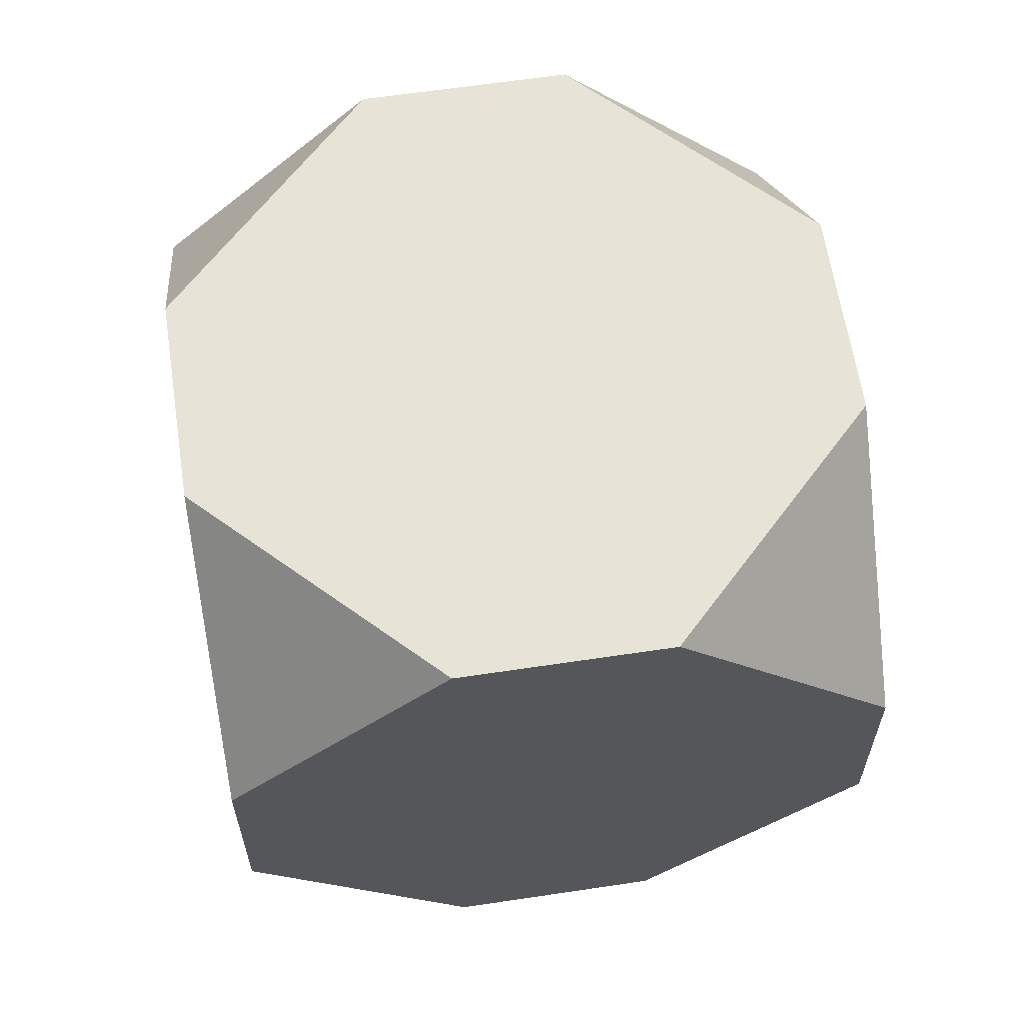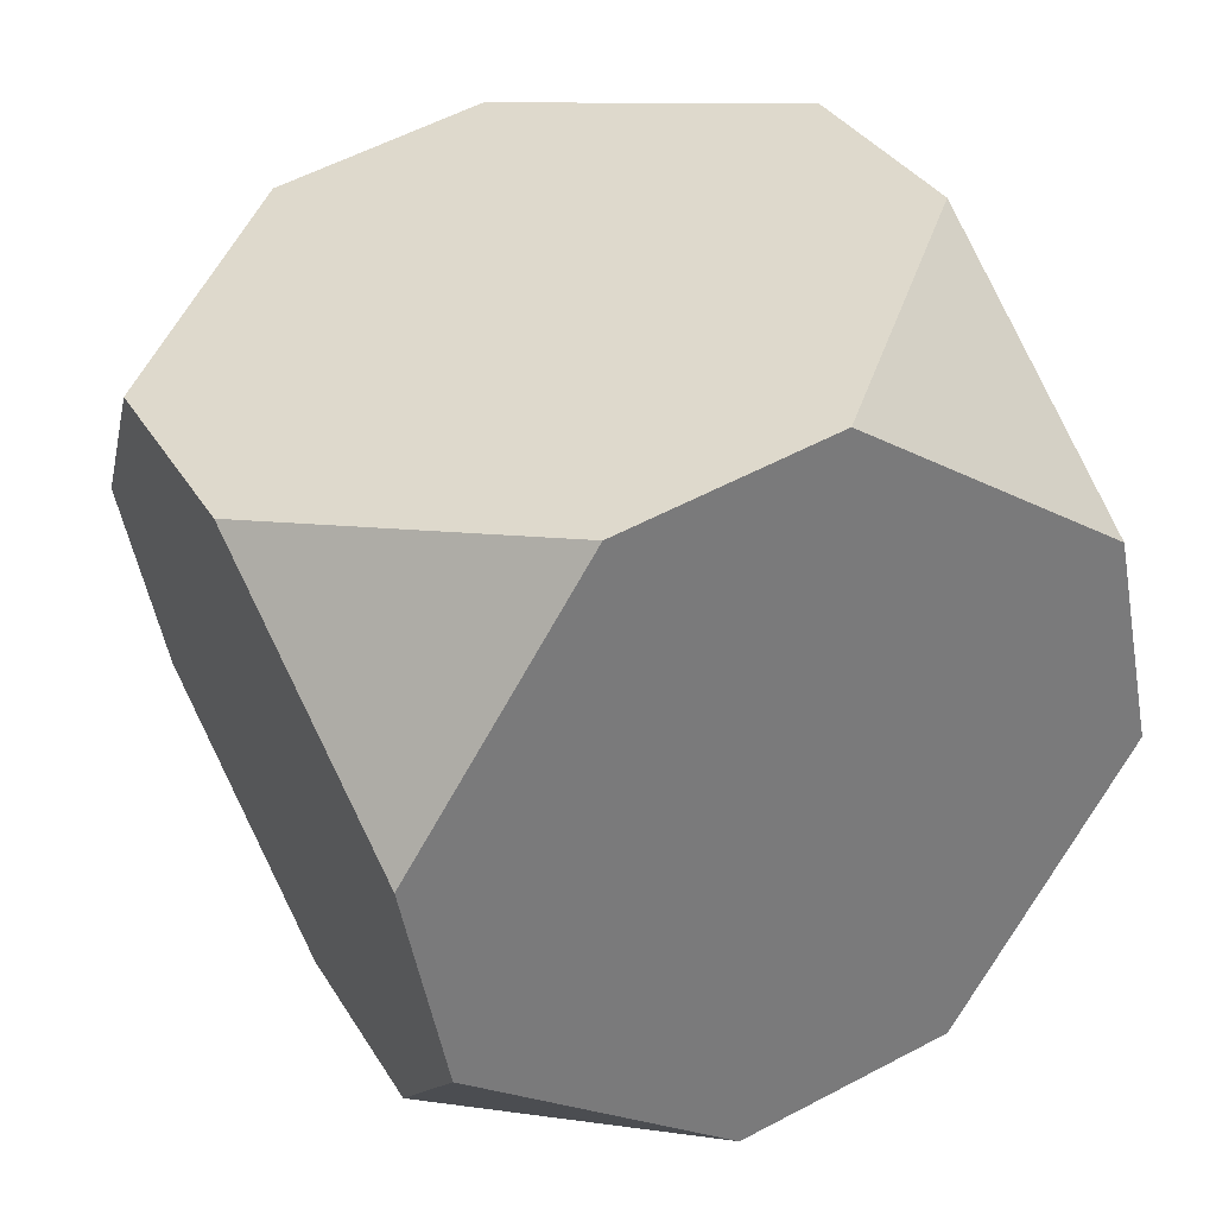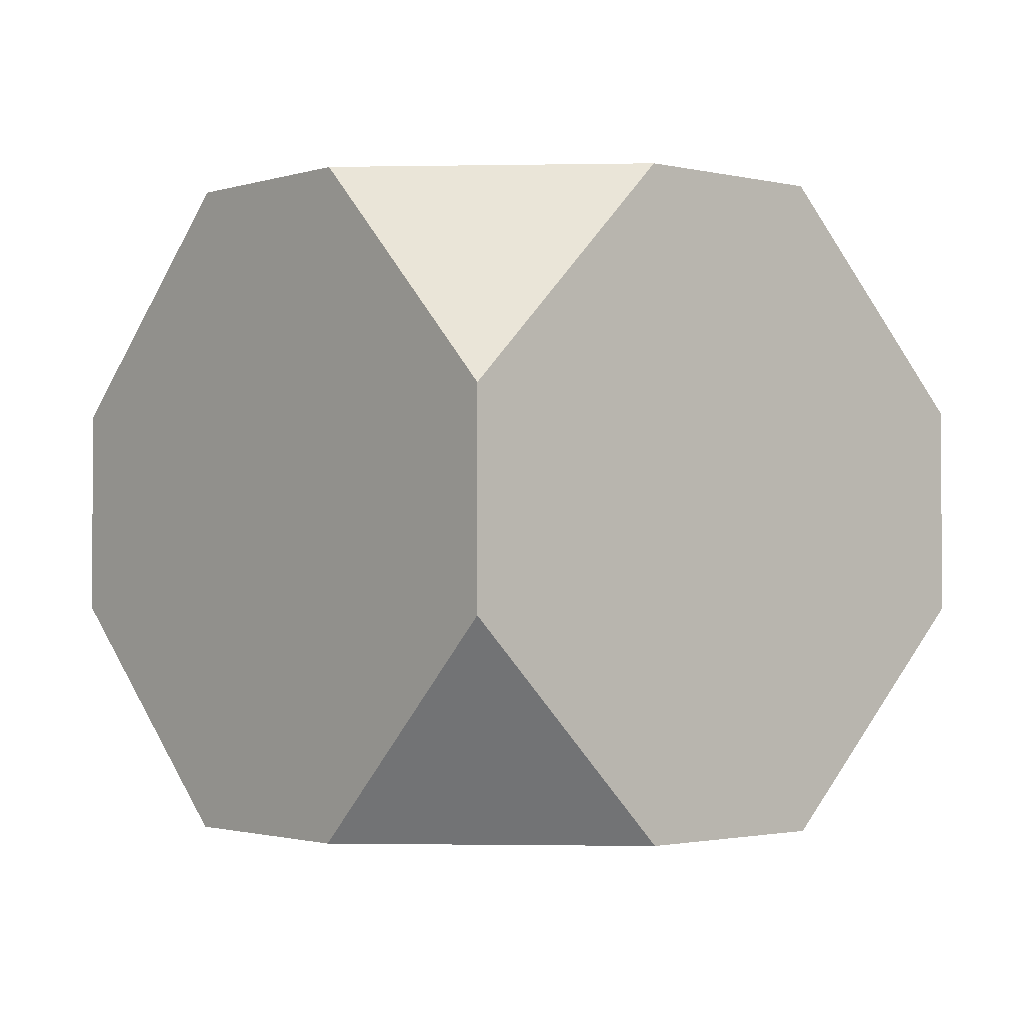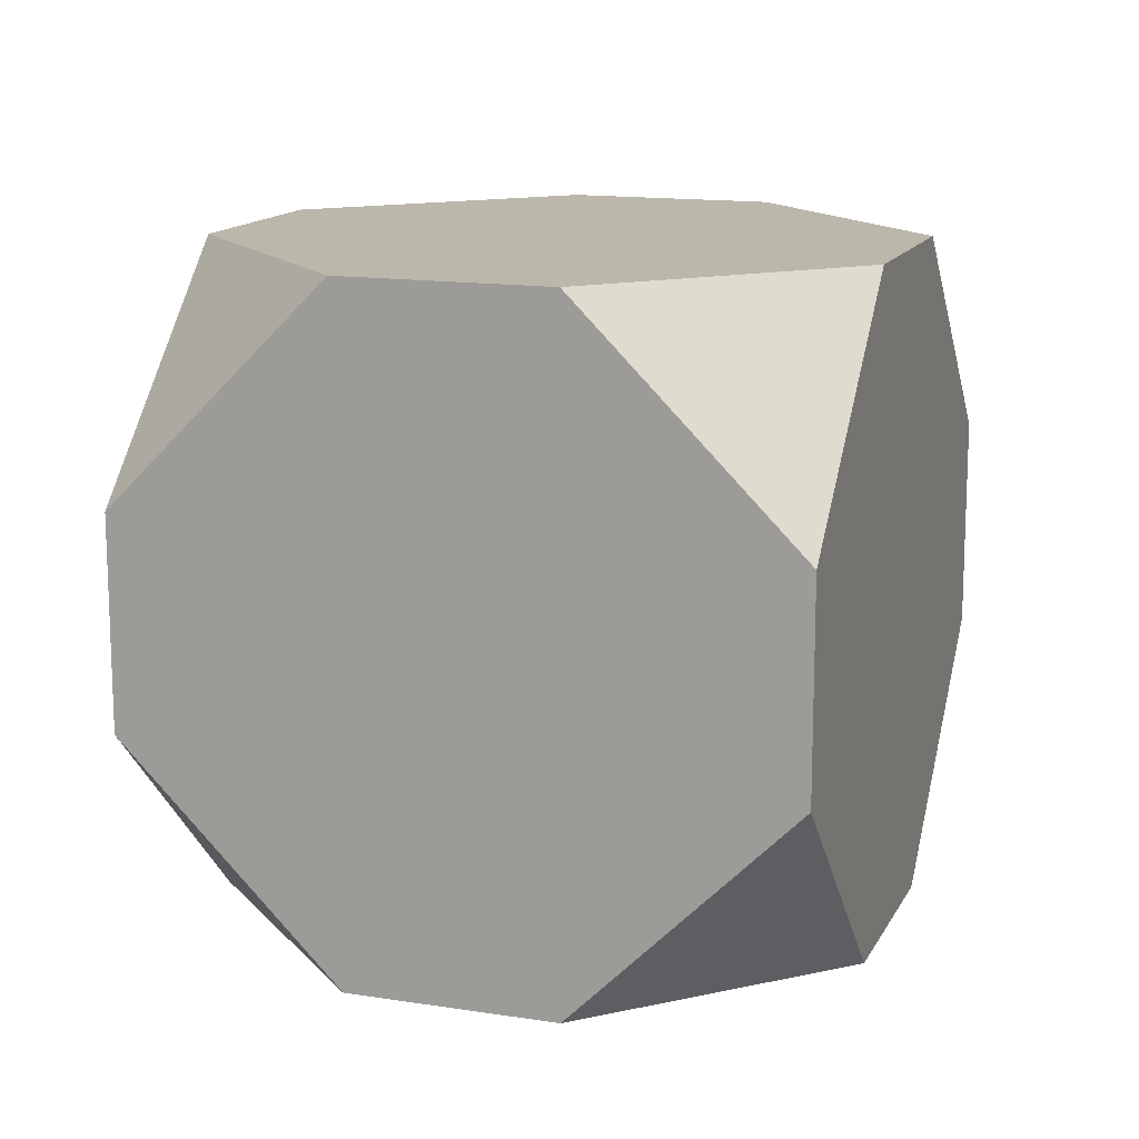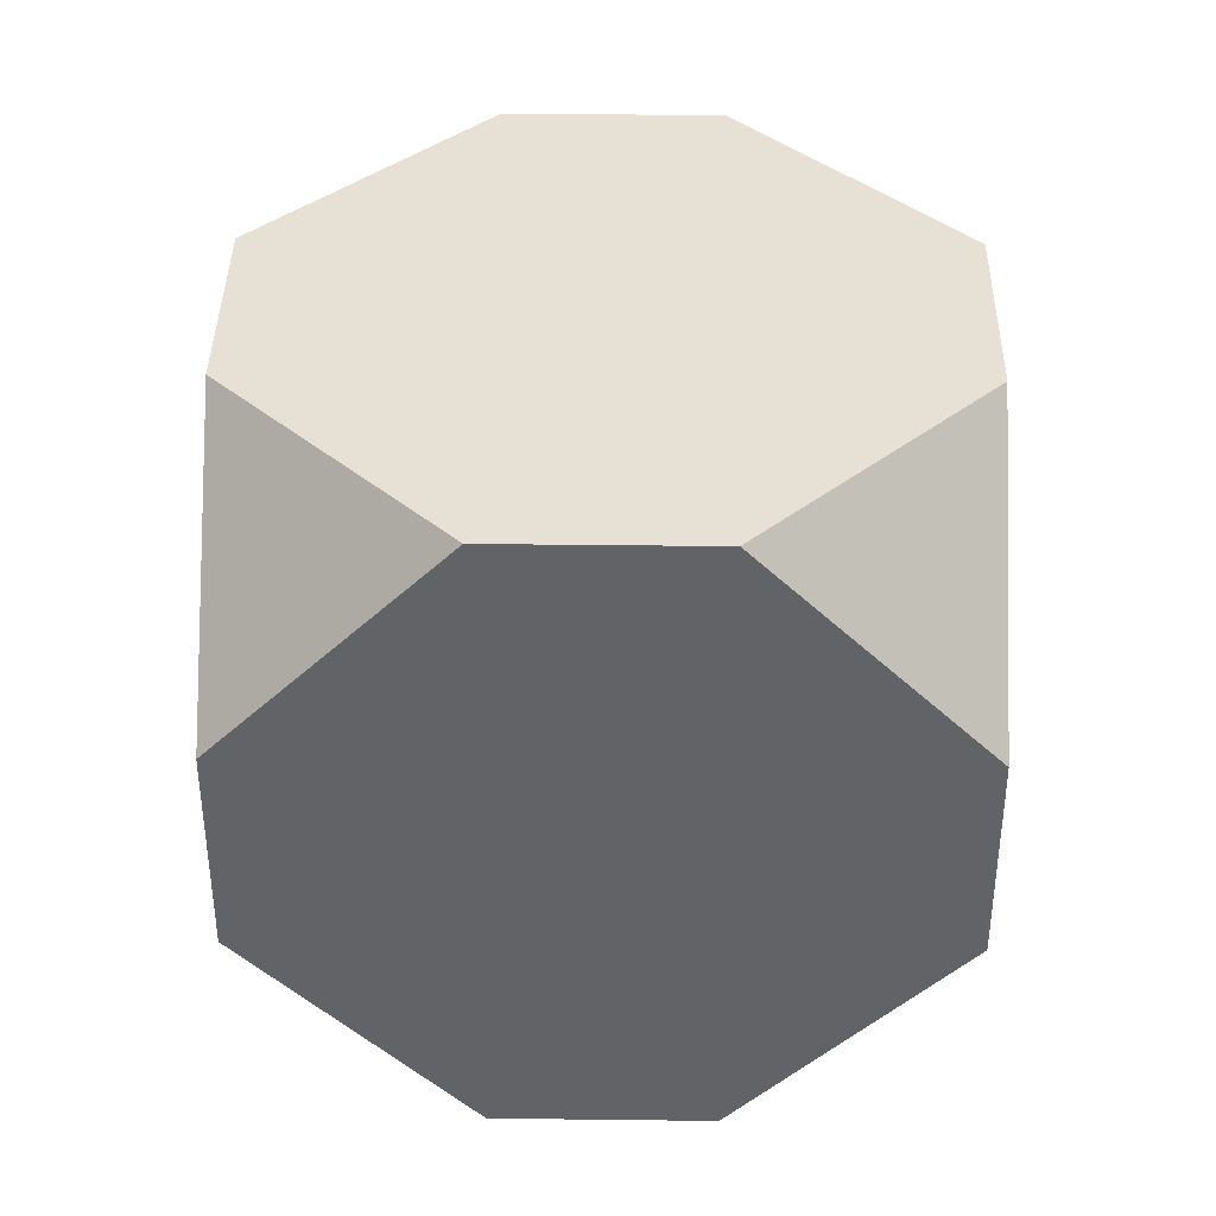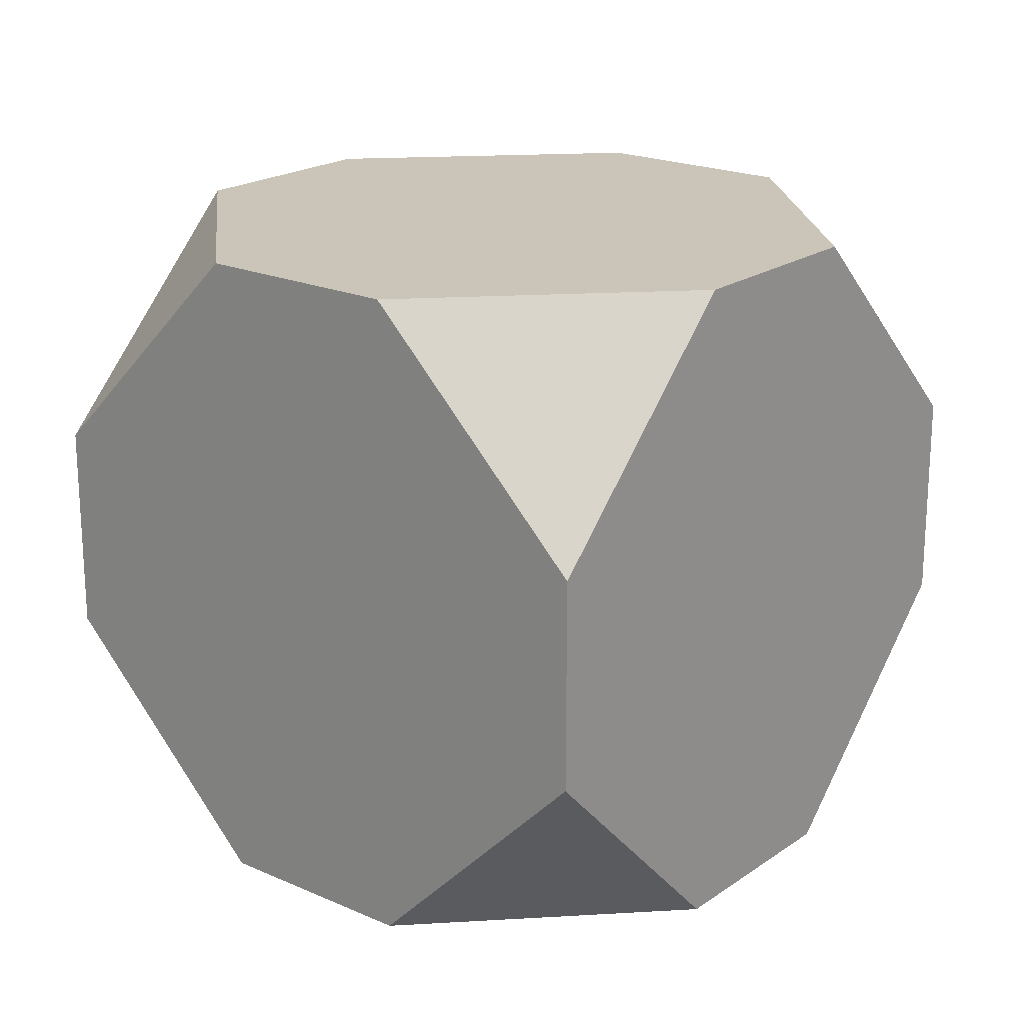
<metadata>
{"format":"obj","ext":"obj","renderer":"f3d","projection":"perspective","resolution":1024,"background":"white","views":[{"elev":62.6,"azim":59.7,"up":"+Y"},{"elev":57.7,"azim":61.3,"up":"+Z"},{"elev":-1.5,"azim":27.2,"up":"+Y"},{"elev":14.2,"azim":177.4,"up":"+Y"},{"elev":39.1,"azim":69.2,"up":"+Y"},{"elev":20.4,"azim":-72.8,"up":"+Y"}]}
</metadata>
<code>
o Cube_Cube.002
v -1.031 -1.547 1.255
v -2.009 -0.4951 0.8671
v -1.621 -1.547 -0.1108
v -1.031 1.547 1.255
v -1.621 1.547 -0.1108
v -2.009 0.4951 0.8671
v -1.255 -1.547 -1.031
v -0.8671 -0.4951 -2.009
v 0.1108 -1.547 -1.621
v 0.1108 1.547 -1.621
v -0.8671 0.4951 -2.009
v -1.255 1.547 -1.031
v 1.255 -1.547 1.031
v 0.8671 -0.4951 2.009
v -0.1108 -1.547 1.621
v -0.1108 1.547 1.621
v 0.8671 0.4951 2.009
v 1.255 1.547 1.031
v 1.031 -1.547 -1.255
v 2.009 -0.4951 -0.8671
v 1.621 -1.547 0.1108
v 1.621 1.547 0.1108
v 2.009 0.4951 -0.8671
v 1.031 1.547 -1.255
g Cube_Cube.002_Material.002
f 16 6 1
f 22 17 13
f 12 4 18
f 5 11 7
f 10 23 19
f 1 2 3
f 7 8 9
f 13 14 15
f 19 20 21
f 21 15 3
f 1 15 14
f 14 17 16
f 16 4 6
f 6 2 1
f 1 14 16
f 13 21 20
f 20 23 13
f 23 22 13
f 22 18 17
f 17 14 13
f 18 22 24
f 24 10 12
f 12 5 4
f 4 16 18
f 18 24 12
f 7 3 2
f 2 6 7
f 6 5 7
f 5 12 11
f 11 8 7
f 19 9 8
f 8 11 10
f 10 24 23
f 23 20 19
f 19 8 10
f 3 7 9
f 9 19 21
f 21 13 15
f 15 1 3
f 3 9 21
g Cube_Cube.002_Material.001
f 4 5 6
f 10 11 12
f 16 17 18
f 22 23 24

</code>
